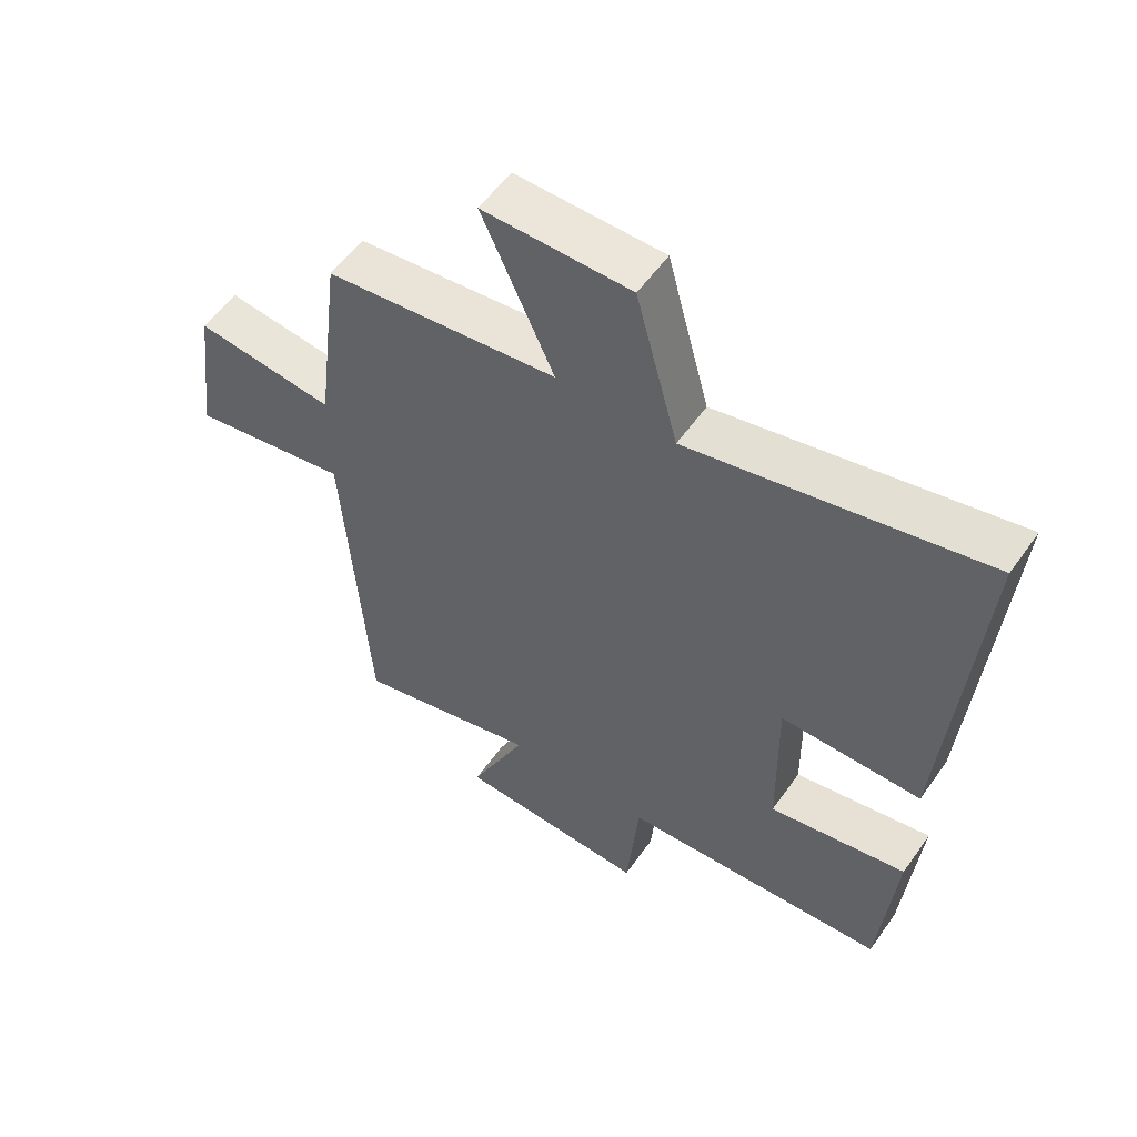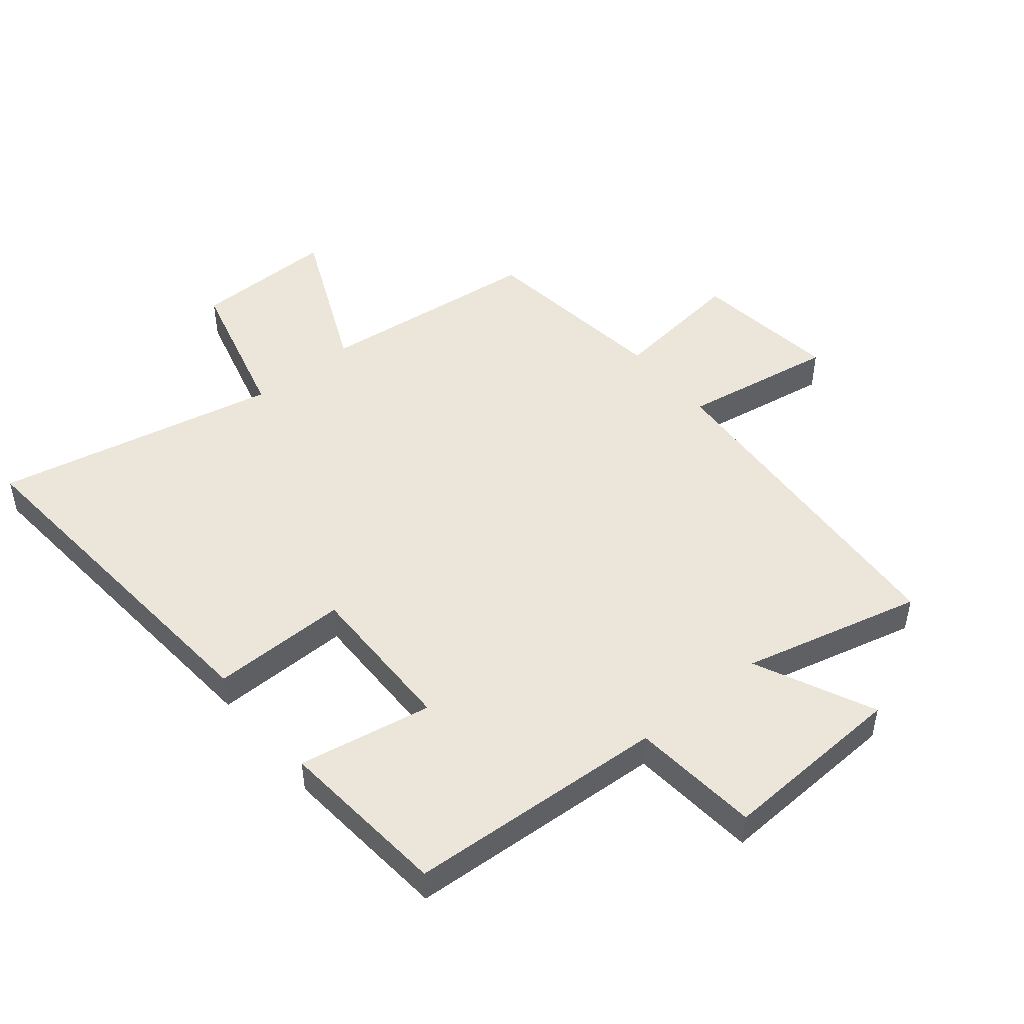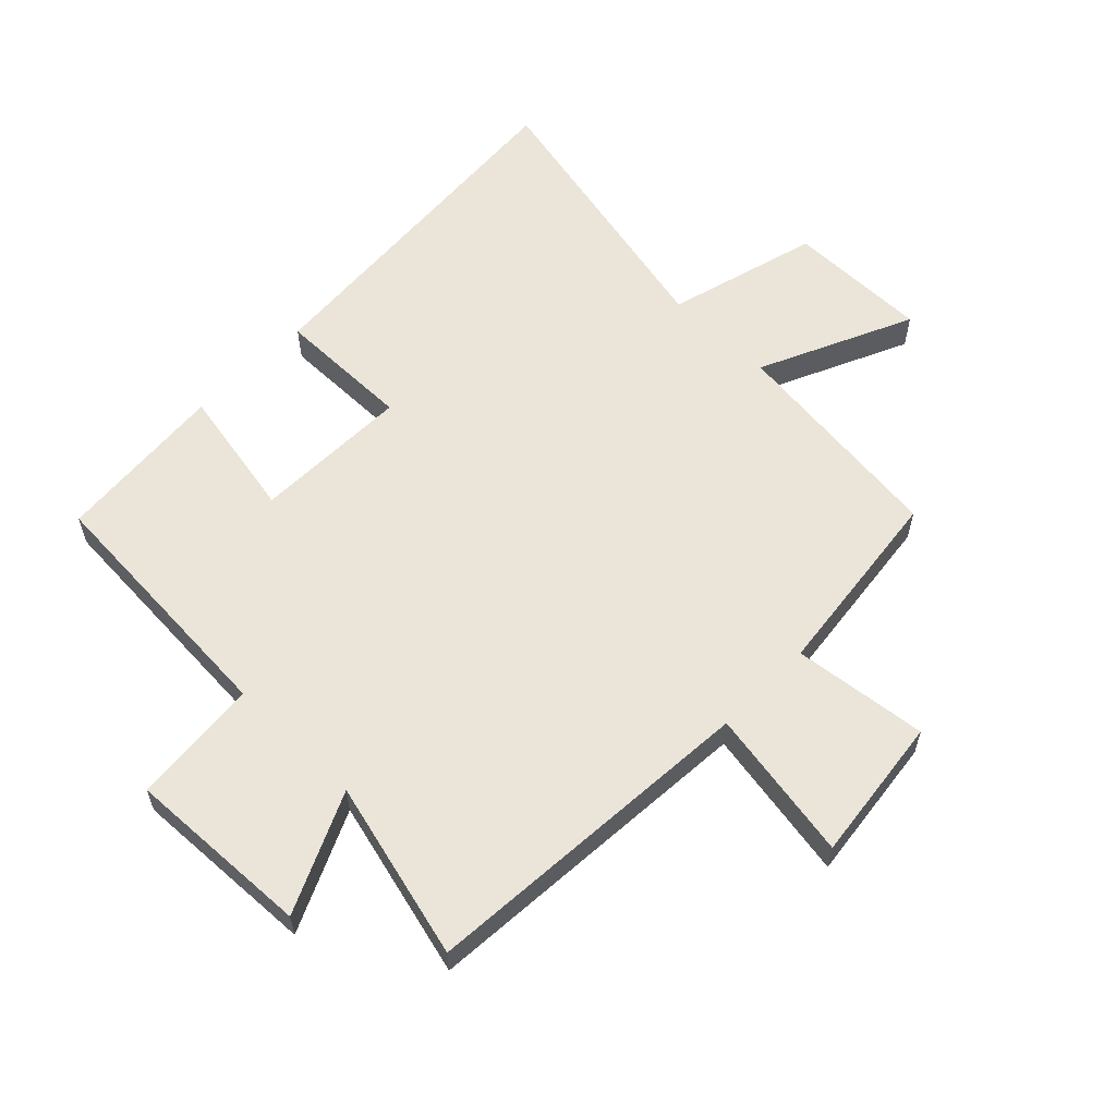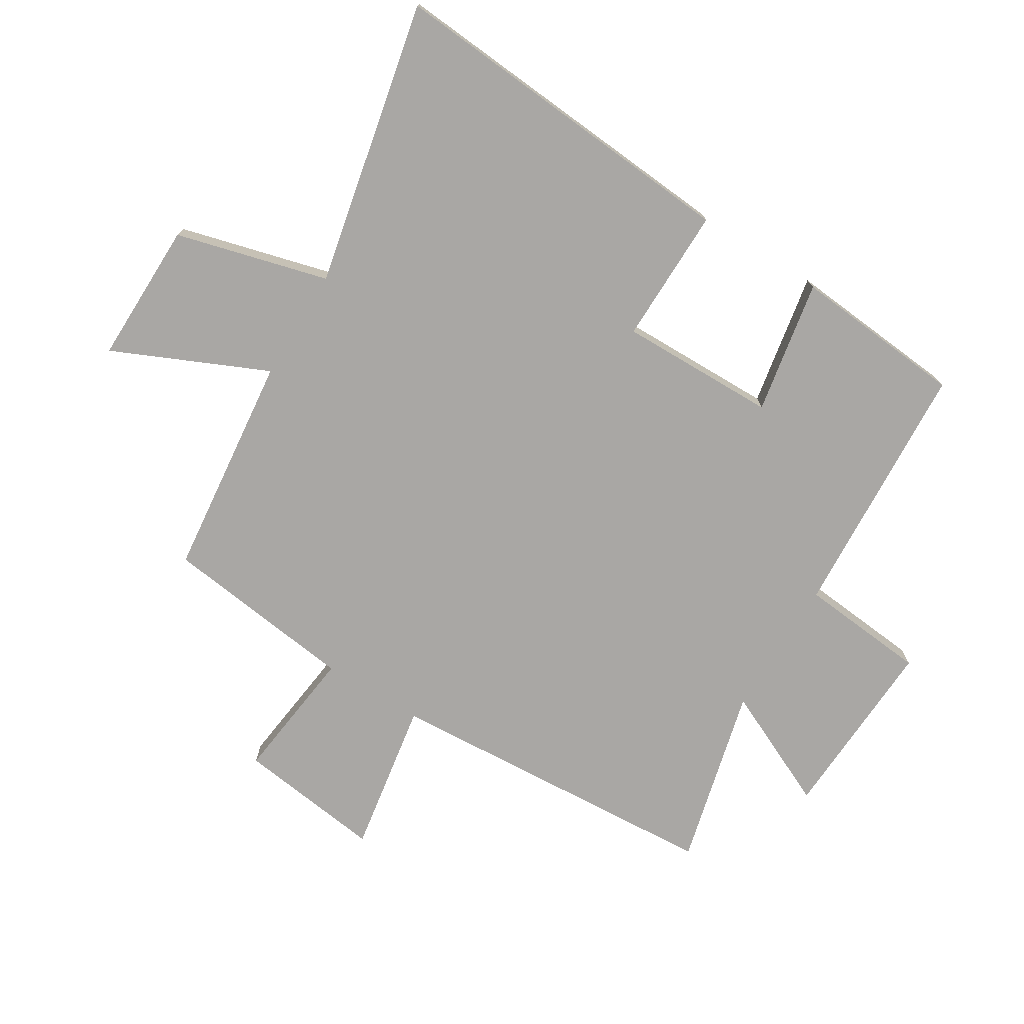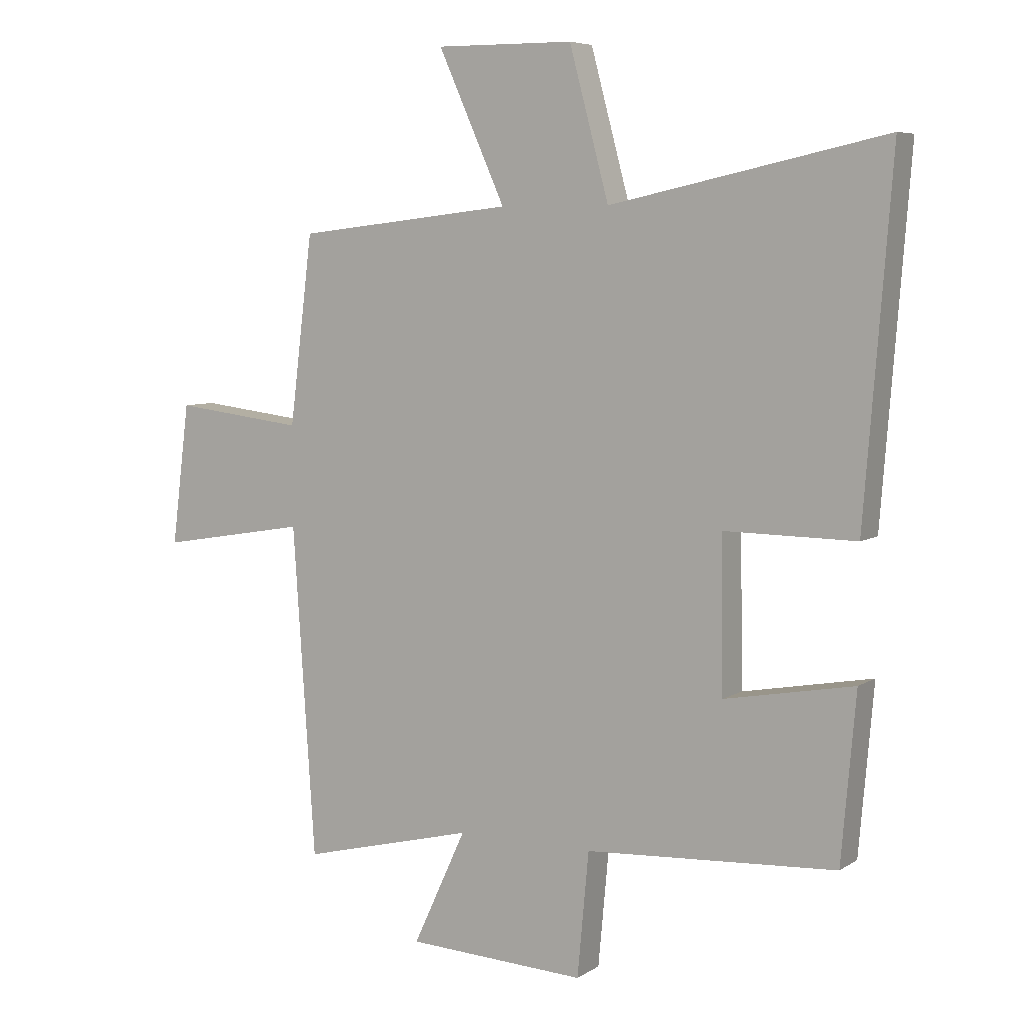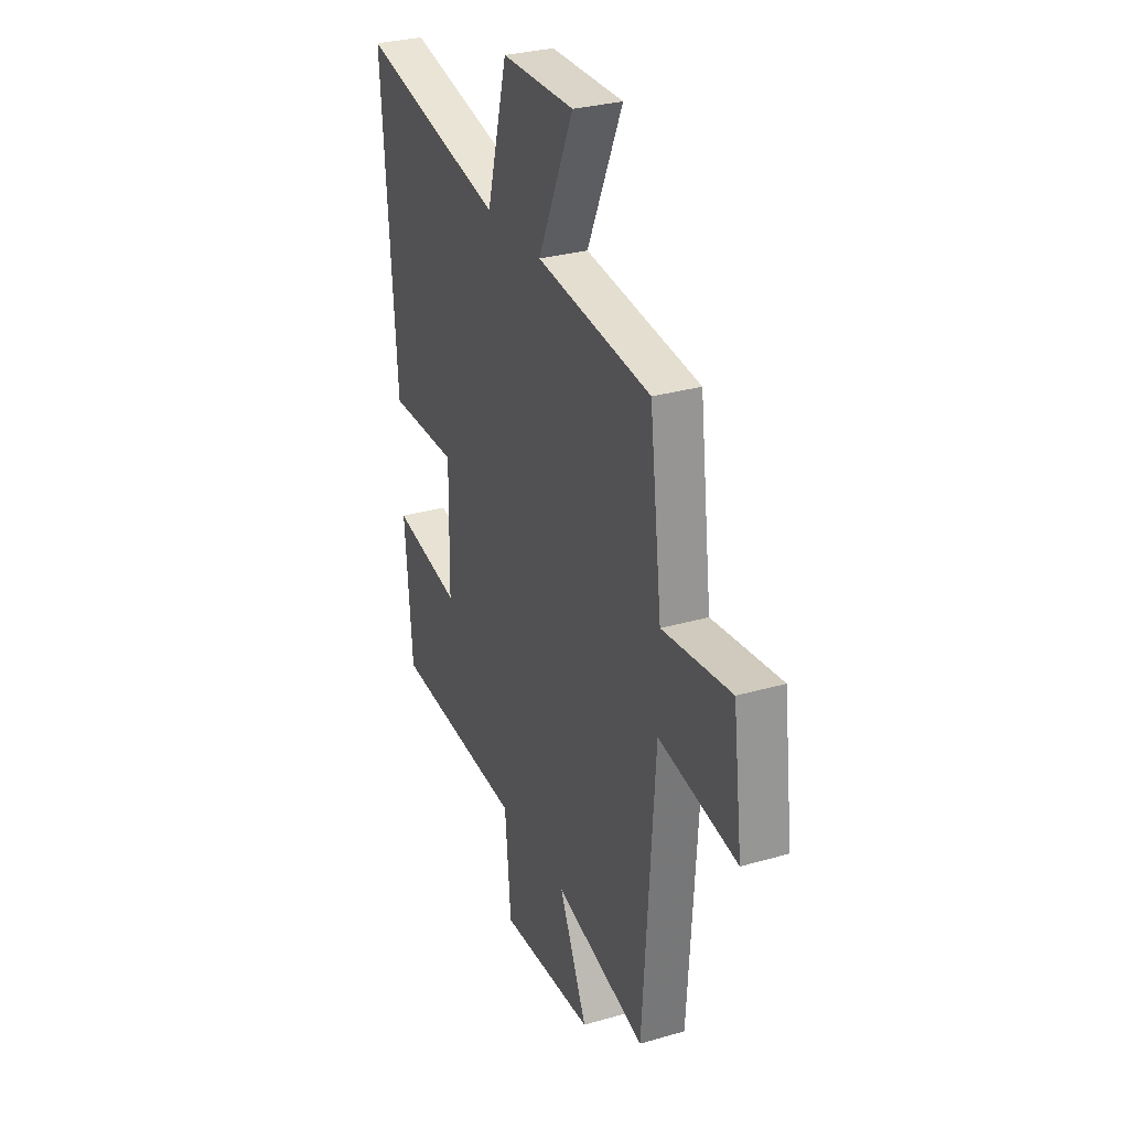
<metadata>
{"format":"obj","ext":"obj","renderer":"f3d","projection":"perspective","resolution":1024,"background":"white","views":[{"elev":56.0,"azim":34.7,"up":"+Z"},{"elev":48.5,"azim":140.5,"up":"+Y"},{"elev":59.2,"azim":-135.5,"up":"+Y"},{"elev":-74.8,"azim":58.3,"up":"+Y"},{"elev":6.4,"azim":30.1,"up":"+Z"},{"elev":29.9,"azim":-112.9,"up":"+Z"}]}
</metadata>
<code>
v 0.545 0.07 0.599
v 0.5 0.07 0.015
v 0.28 0.07 0.017
v 0.284 0.07 -0.237
v 0.5 0.07 -0.197
v 0.476 0.07 -0.475
v 0.057 0.07 -0.5
v 0.038 0.07 -0.707
v -0.262 0.07 -0.693
v -0.173 0.07 -0.5
v -0.463 0.07 -0.573
v -0.5 0.07 -0.023
v -0.748 0.07 -0.065
v -0.718 0.07 0.171
v -0.5 0.07 0.145
v -0.461 0.07 0.459
v -0.098 0.07 0.5
v -0.21 0.07 0.748
v 0.02 0.07 0.746
v 0.086 0.07 0.5
v 0.545 0 0.599
v 0.5 0 0.015
v 0.28 0 0.017
v 0.284 0 -0.237
v 0.5 0 -0.197
v 0.476 0 -0.475
v 0.057 0 -0.5
v 0.038 0 -0.707
v -0.262 0 -0.693
v -0.173 0 -0.5
v -0.463 0 -0.573
v -0.5 0 -0.023
v -0.748 0 -0.065
v -0.718 0 0.171
v -0.5 0 0.145
v -0.461 0 0.459
v -0.098 0 0.5
v -0.21 0 0.748
v 0.02 0 0.746
v 0.086 0 0.5
f 17 18 19 20
f 15 16 17 20
f 1 2 3
f 20 1 3
f 15 20 3
f 12 13 14 15
f 15 3 4
f 12 15 4
f 11 12 4
f 10 11 4
f 7 8 9 10
f 6 7 10
f 5 6 10
f 4 5 10
f 40 39 38 37
f 40 37 36 35
f 23 22 21
f 23 21 40
f 23 40 35
f 35 34 33 32
f 24 23 35
f 24 35 32
f 24 32 31
f 24 31 30
f 30 29 28 27
f 30 27 26
f 30 26 25
f 30 25 24
f 1 21 22 2
f 2 22 23 3
f 3 23 24 4
f 4 24 25 5
f 5 25 26 6
f 6 26 27 7
f 7 27 28 8
f 8 28 29 9
f 9 29 30 10
f 10 30 31 11
f 11 31 32 12
f 12 32 33 13
f 13 33 34 14
f 14 34 35 15
f 15 35 36 16
f 16 36 37 17
f 17 37 38 18
f 18 38 39 19
f 19 39 40 20
f 20 40 21 1

</code>
